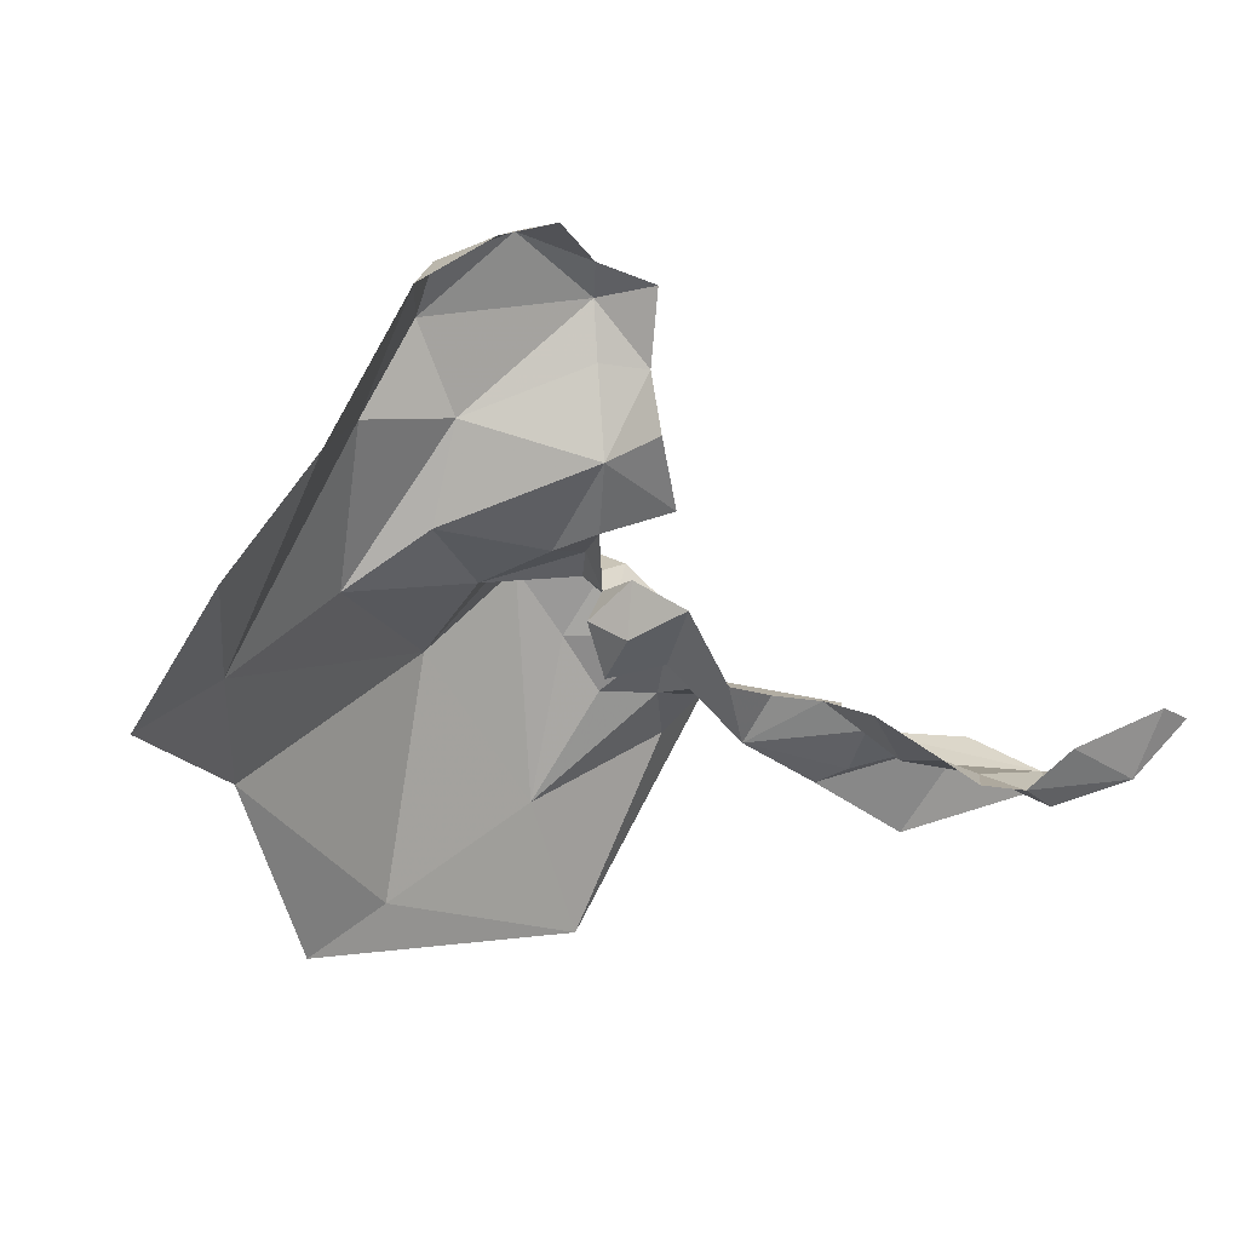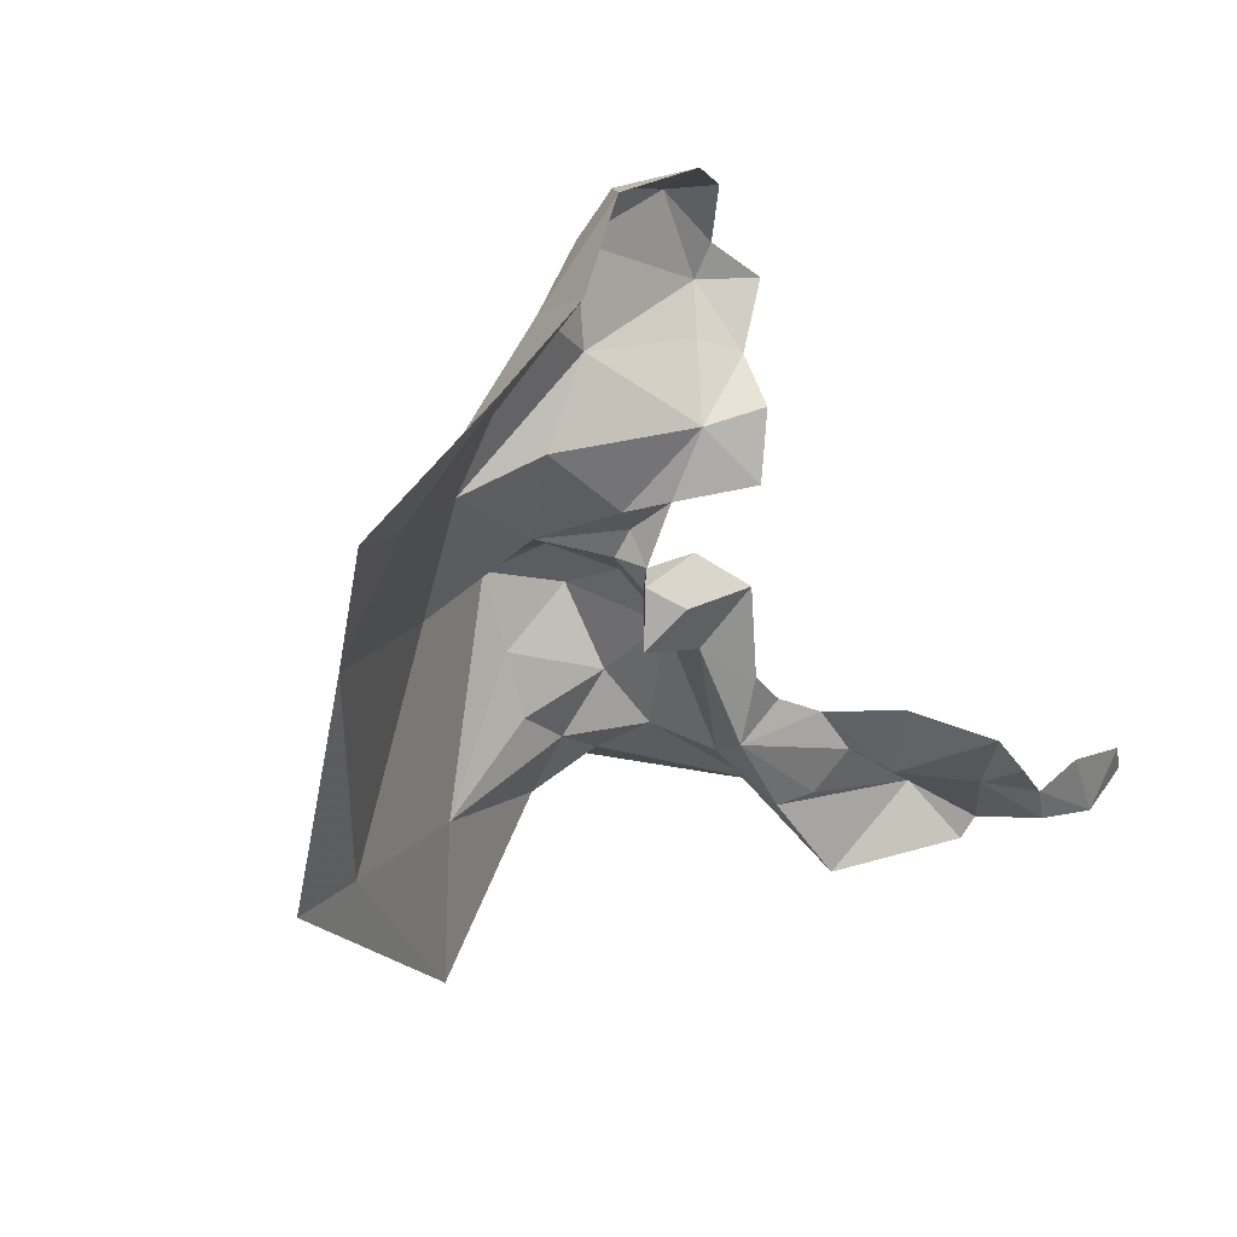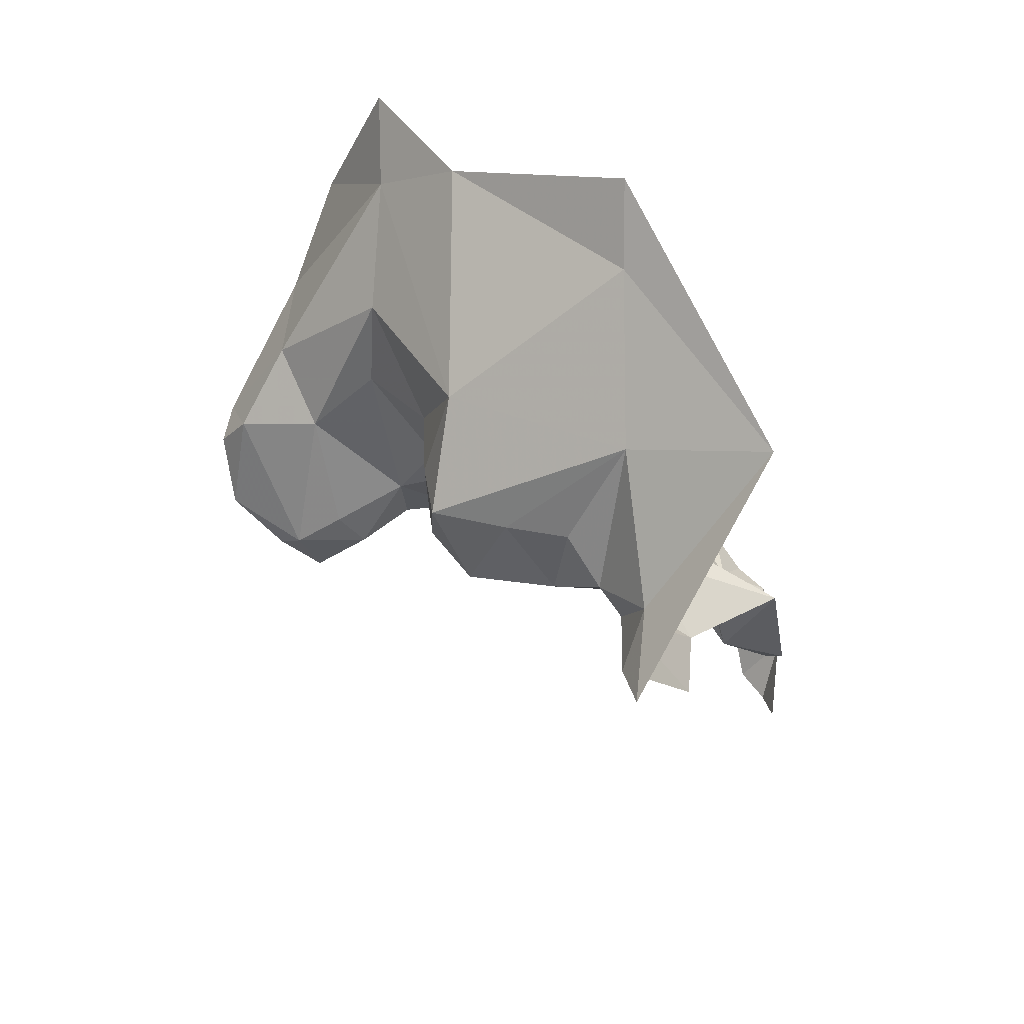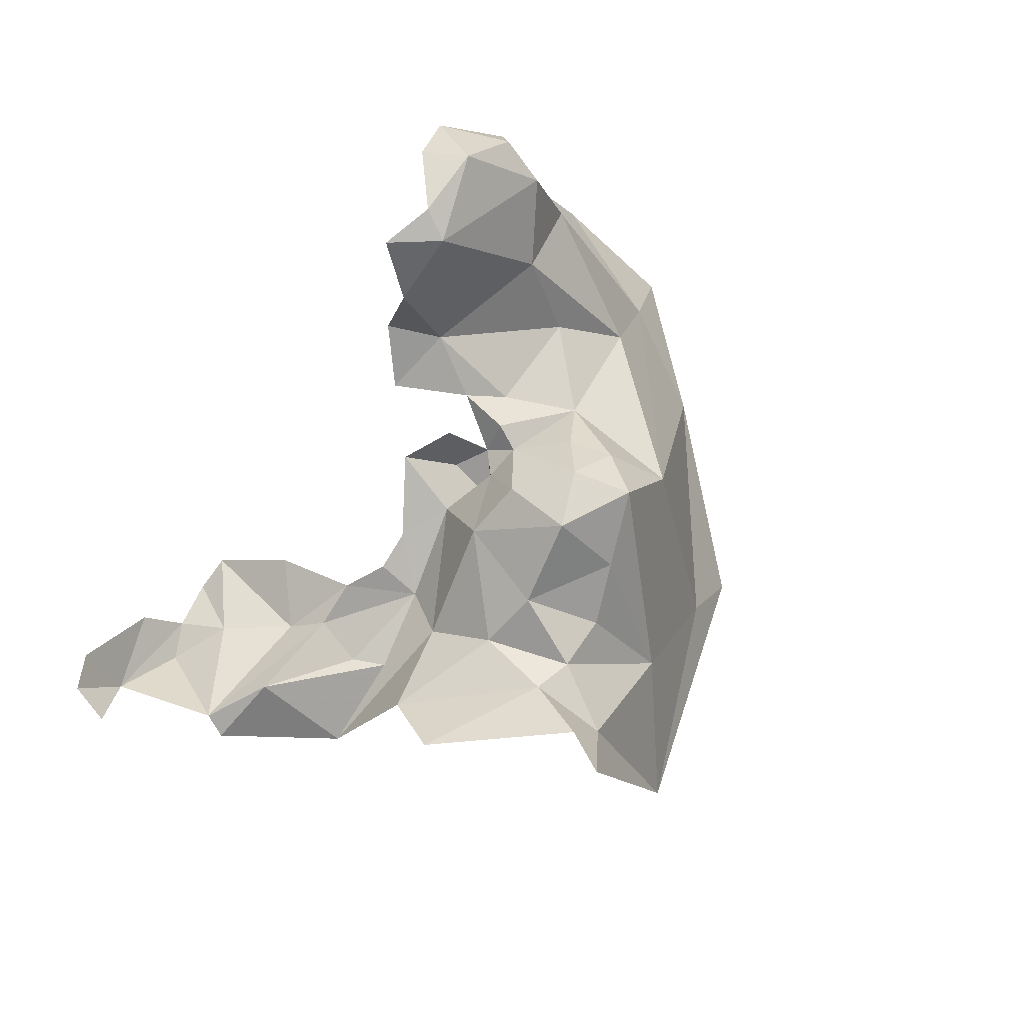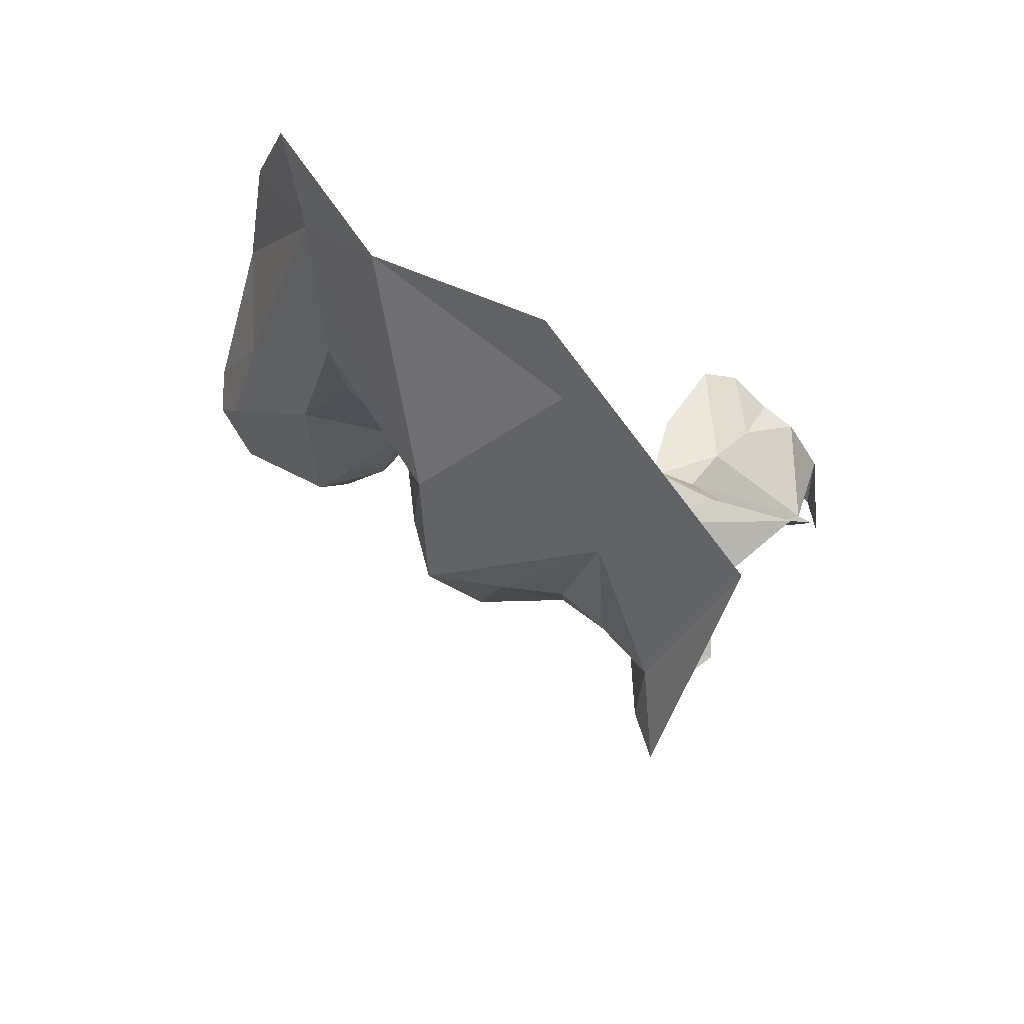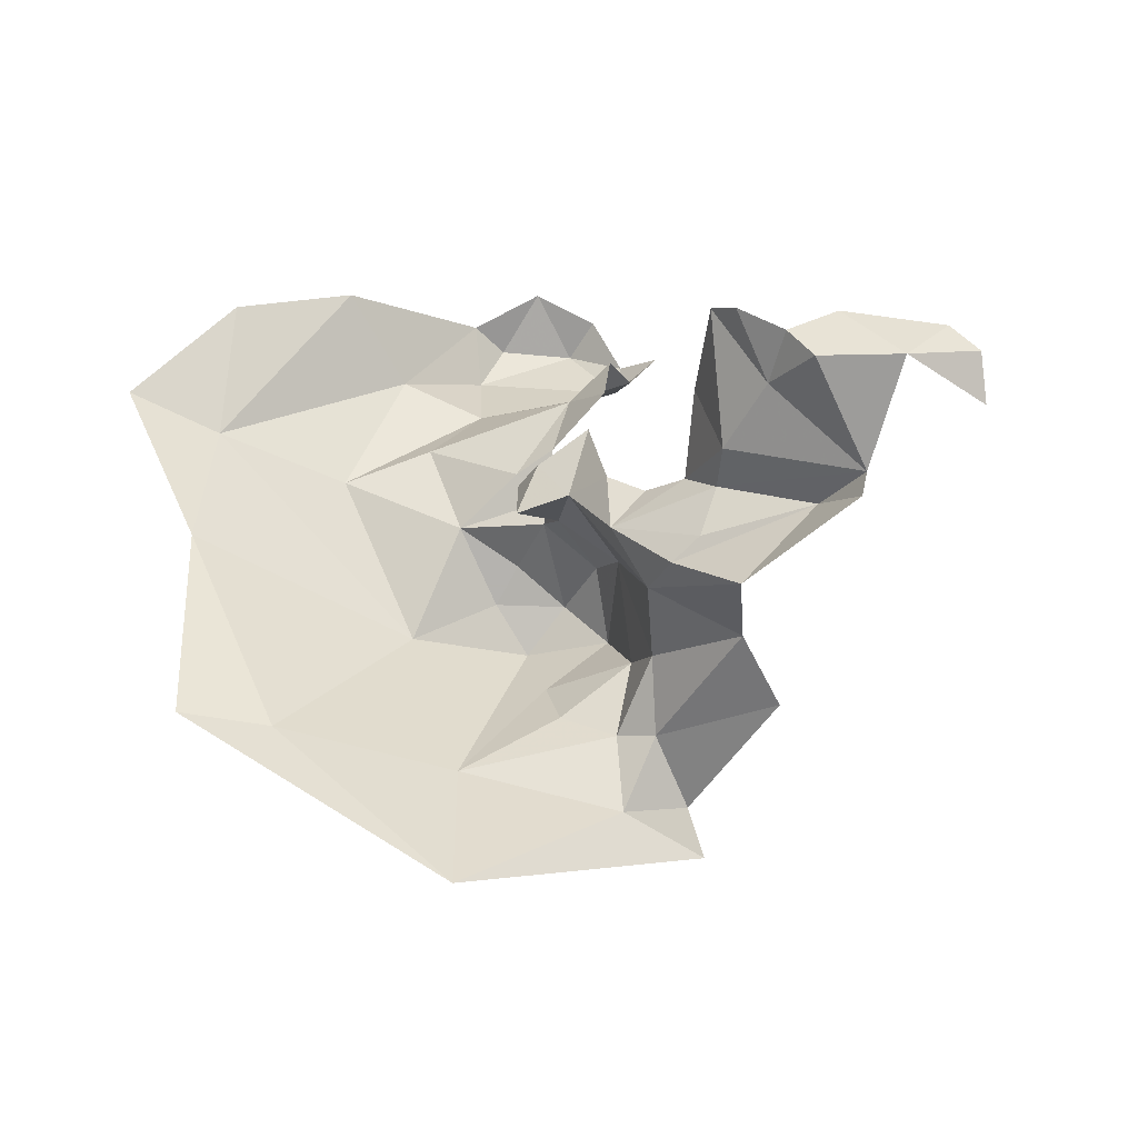
<metadata>
{"format":"obj","ext":"obj","renderer":"f3d","projection":"perspective","resolution":1024,"background":"white","views":[{"elev":-4.1,"azim":-15.3,"up":"+Y"},{"elev":-20.9,"azim":-45.8,"up":"+Y"},{"elev":-72.3,"azim":-57.1,"up":"+Z"},{"elev":52.2,"azim":132.4,"up":"+Y"},{"elev":-40.8,"azim":-45.2,"up":"+Z"},{"elev":8.3,"azim":25.2,"up":"+Z"}]}
</metadata>
<code>
v -5.97 6.675 0.2504
v -5.857 6.649 0.2681
v -5.897 6.672 0.2428
v -6.251 6.562 0.08326
v -6.367 6.64 0.2001
v -6.233 6.729 0.1185
v -6.167 6.788 0.1014
v -6.19 6.781 0.1396
v -6.439 6.668 0.3001
v -6.396 6.75 0.3616
v -6.382 6.702 0.2687
v -6.34 6.828 0.3695
v -6.308 6.856 0.2988
v -5.972 6.651 0.2201
v -5.989 6.643 0.2022
v -6.127 6.85 0.3202
v -6.112 6.807 0.3004
v -6.155 6.836 0.2903
v -6.283 6.931 0.3409
v -6.129 6.893 0.3026
v -6.244 6.863 0.2731
v -6.159 6.898 0.2895
v -6.149 6.796 0.2577
v -6.139 6.763 0.2259
v -6.149 6.789 0.2209
v -6.063 6.702 0.2503
v -6.032 6.697 0.2424
v -6.044 6.668 0.2198
v -6.128 6.942 0.318
v -6.162 6.938 0.2905
v -6 6.694 0.2525
v -5.958 6.656 0.2781
v -6.143 6.63 0.04795
v -6.307 6.758 0.2291
v -6.126 6.756 0.2101
v -6.152 6.743 0.2363
v -6.136 6.708 0.2203
v -6.099 6.717 0.2341
v -6.213 6.769 0.1983
v -6.217 6.971 0.3157
v -6.273 6.92 0.295
v -6.268 6.949 0.3203
v -6.109 6.786 0.172
v -6.103 6.795 0.1149
v -6.144 6.804 0.1378
v -5.882 6.662 0.3693
v -5.817 6.687 0.3601
v -5.83 6.644 0.3438
v -5.908 6.636 0.3575
v -5.885 6.627 0.3423
v -6.146 6.774 0.2042
v -5.927 6.61 0.1964
v -6.254 6.797 0.2518
v -6.175 6.788 0.1691
v -6.13 6.73 0.2526
v -6.062 6.743 0.1117
v -6.13 6.744 0.0863
v -6.098 6.748 0.2786
v -6.165 6.956 0.3092
v -6.128 6.768 0.258
v -5.924 6.647 0.3224
v -5.793 6.682 0.3447
v -6.175 6.787 0.239
v -5.967 6.654 0.3697
v -5.989 6.683 0.3142
v -5.856 6.637 0.2537
v -6.021 6.679 0.178
v -6.077 6.754 0.1831
v -6.239 6.956 0.3668
v -5.944 6.639 0.3709
v -6.197 6.971 0.3445
v -5.788 6.679 0.3105
v -6.306 6.527 0.095
v -6.039 6.68 0.01838
v -6.098 6.537 -0.002771
v -5.993 6.718 -0.01872
v -6.007 6.72 0.01595
v -6.056 6.706 0.0658
v -6.026 6.705 0.0689
v -6.031 6.709 0.125
v -5.952 6.68 0.1495
v -6.101 6.707 0.0748
v -5.932 6.699 0.1003
f 1 2 3
f 4 5 6
f 7 6 8
f 9 10 11
f 12 13 11
f 14 3 15
f 16 17 18
f 19 13 12
f 18 20 16
f 18 21 22
f 23 24 25
f 26 27 28
f 29 20 30
f 31 32 1
f 33 4 6
f 31 1 28
f 34 6 11
f 35 36 37
f 35 37 38
f 39 8 6
f 40 41 42
f 2 1 32
f 20 22 30
f 20 18 22
f 43 44 45
f 46 47 48
f 46 48 49
f 48 2 50
f 45 51 43
f 14 1 3
f 10 12 11
f 15 3 52
f 30 22 21
f 53 21 18
f 53 34 21
f 8 45 7
f 8 54 45
f 38 37 55
f 37 36 55
f 56 57 44
f 44 7 45
f 38 55 58
f 59 30 40
f 23 18 17
f 24 60 36
f 51 35 43
f 24 36 35
f 50 61 49
f 54 8 39
f 40 30 41
f 50 49 48
f 35 51 24
f 62 48 47
f 63 23 25
f 63 18 23
f 64 32 65
f 57 7 44
f 11 5 9
f 11 6 5
f 52 3 66
f 63 53 18
f 34 39 6
f 14 15 28
f 67 68 38
f 33 7 57
f 33 6 7
f 67 38 28
f 28 38 26
f 28 27 31
f 50 2 61
f 60 58 55
f 60 55 36
f 42 41 19
f 34 13 21
f 34 11 13
f 69 42 19
f 69 40 42
f 49 61 70
f 41 30 21
f 15 52 67
f 13 19 41
f 51 39 25
f 32 31 65
f 39 53 63
f 39 34 53
f 40 71 59
f 40 69 71
f 28 15 67
f 43 35 68
f 51 54 39
f 51 45 54
f 68 44 43
f 61 32 64
f 44 68 56
f 61 64 70
f 1 14 28
f 38 68 35
f 58 26 38
f 61 2 32
f 59 29 30
f 51 25 24
f 63 25 39
f 48 62 72
f 41 21 13
f 73 5 4
f 2 66 3
f 74 75 33
f 74 76 75
f 77 76 74
f 75 73 4
f 78 79 74
f 78 56 80
f 79 78 80
f 79 80 81
f 56 68 80
f 57 56 82
f 57 82 33
f 33 75 4
f 83 79 81
f 82 56 78
f 83 77 79
f 81 80 67
f 78 74 33
f 78 33 82
f 68 67 80
f 77 74 79
f 67 52 81

</code>
